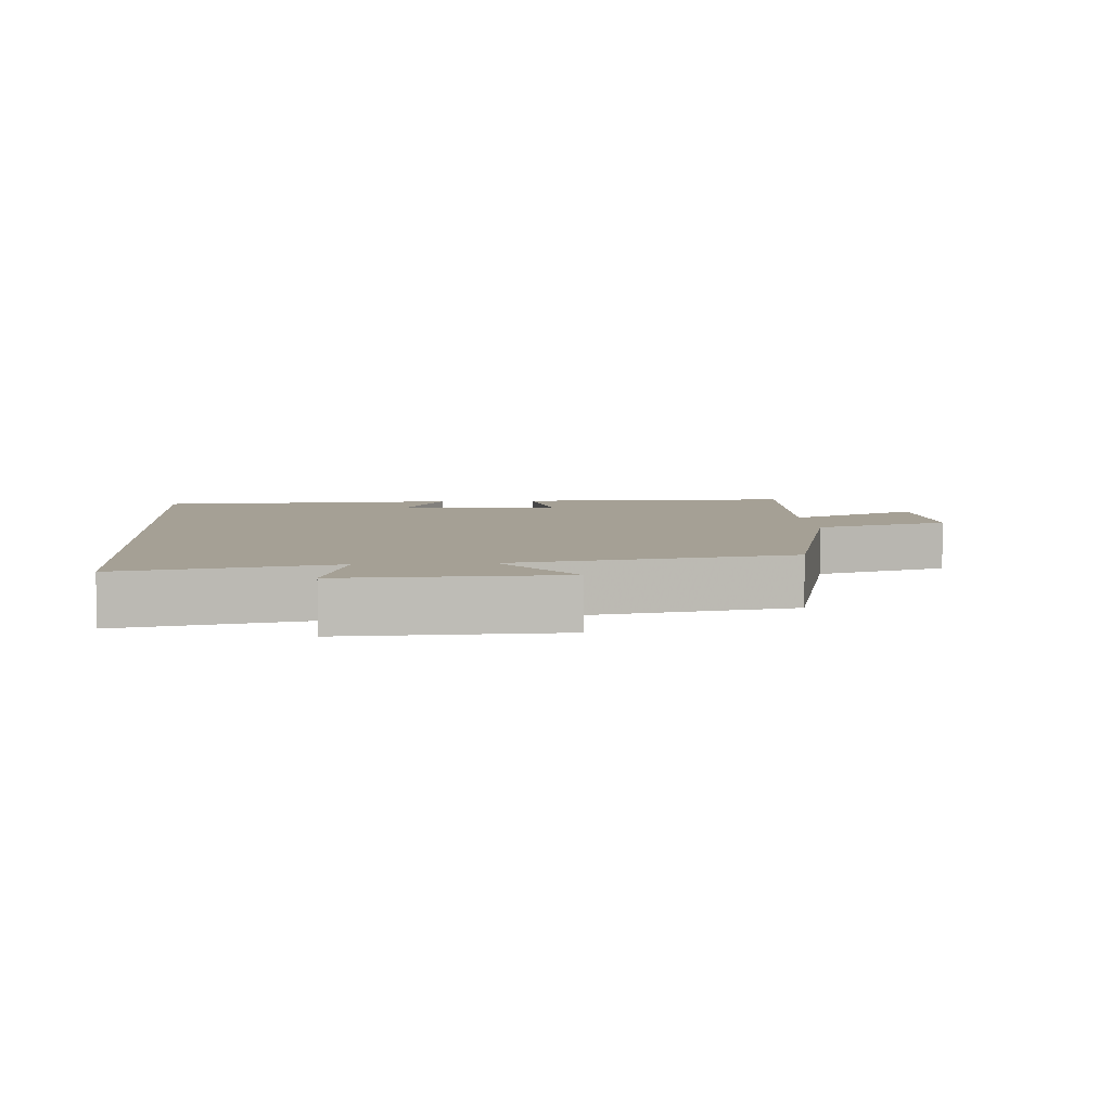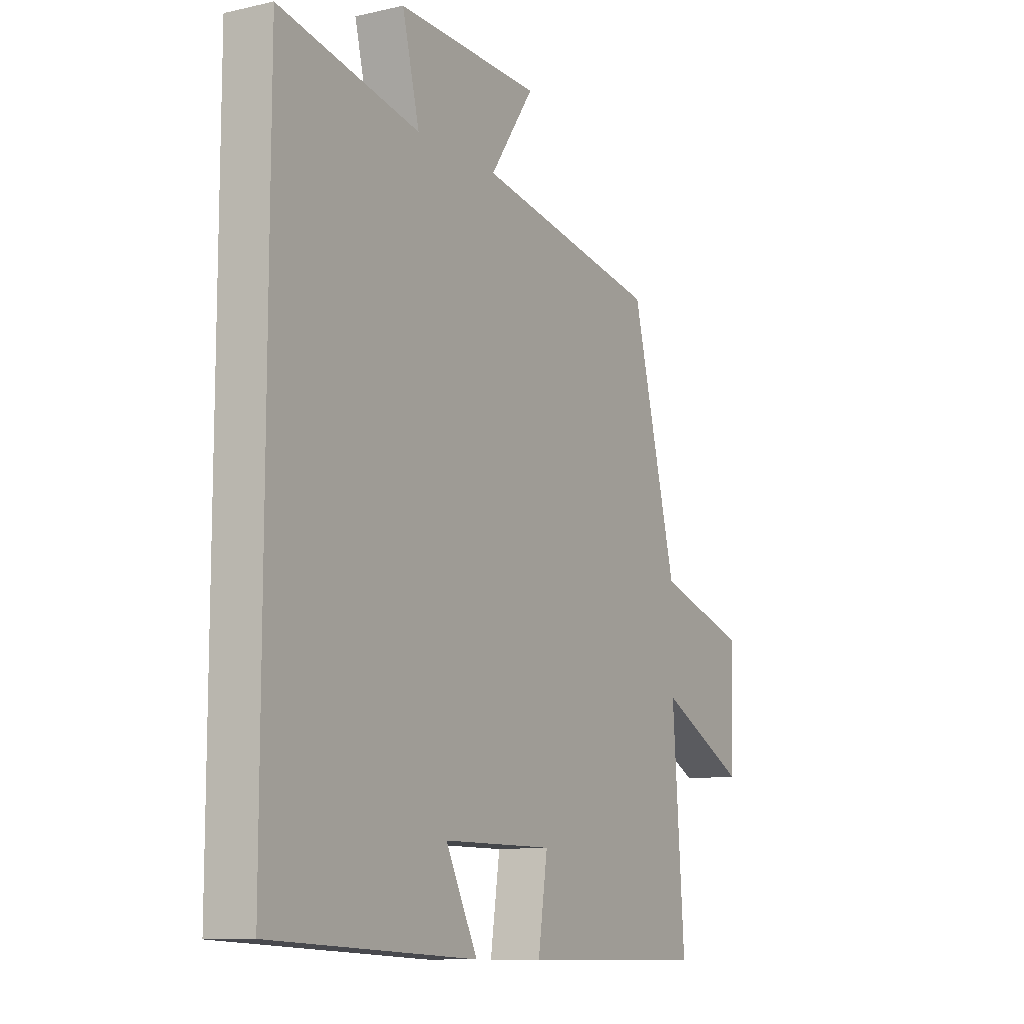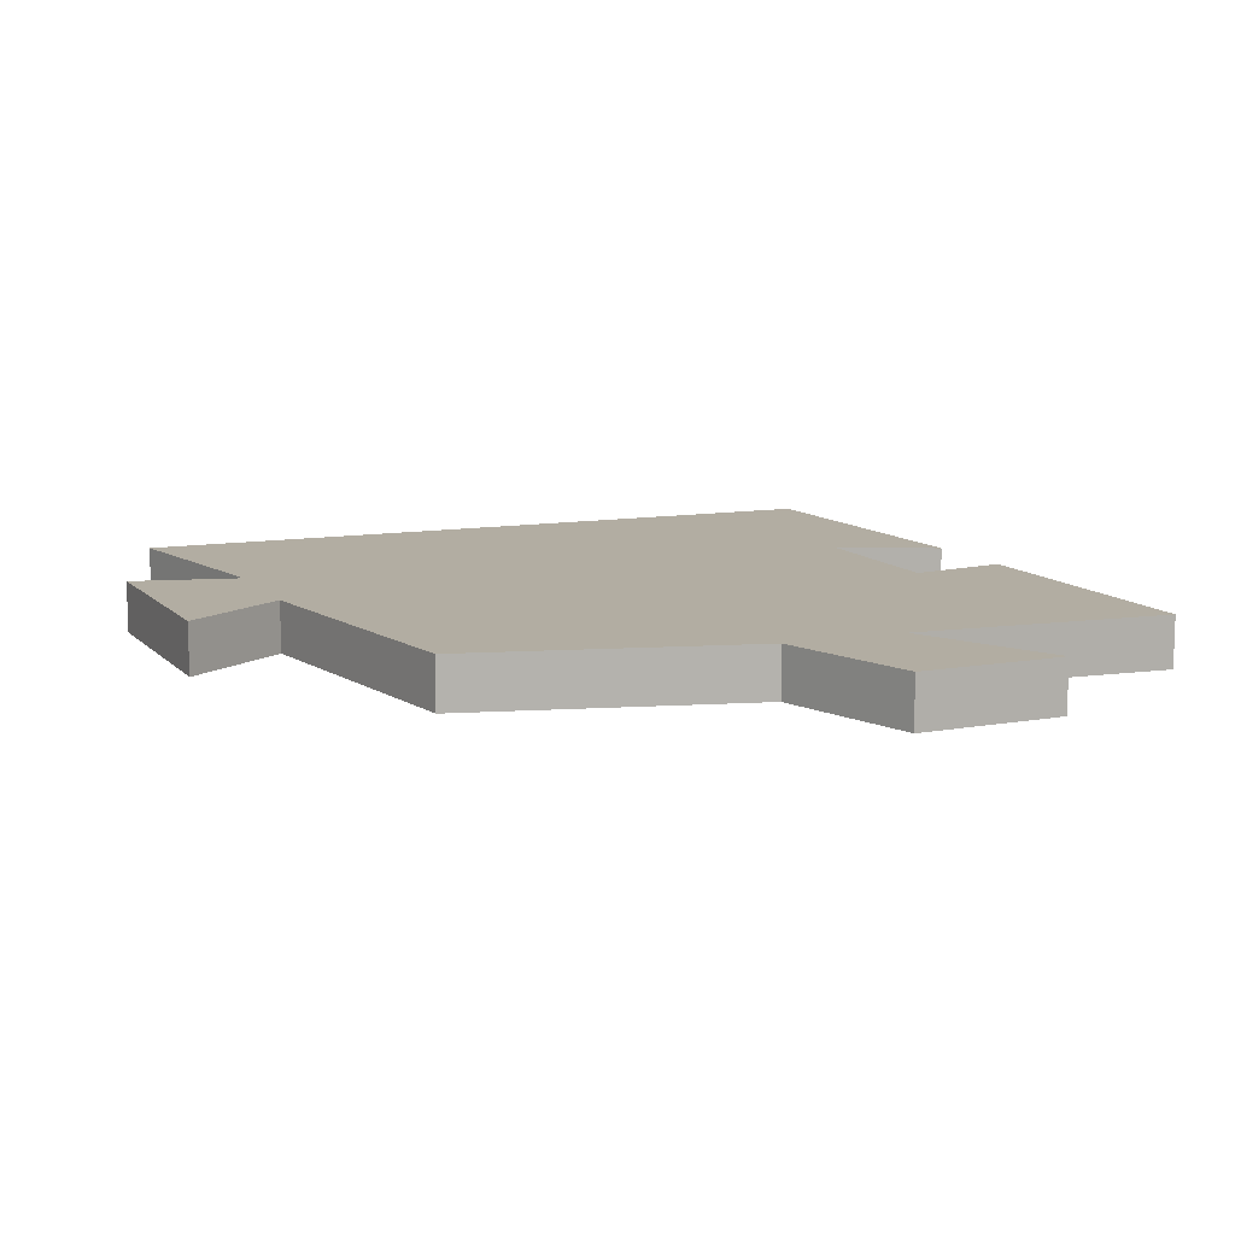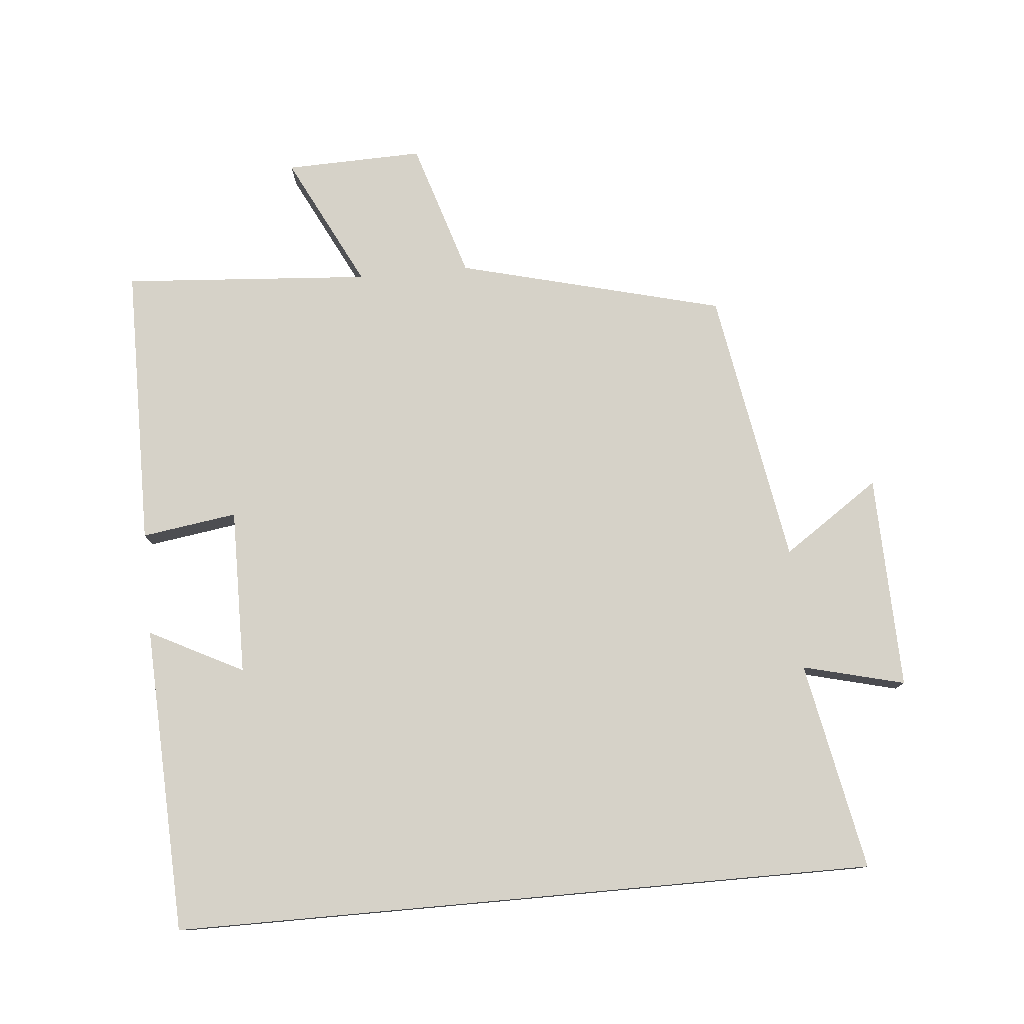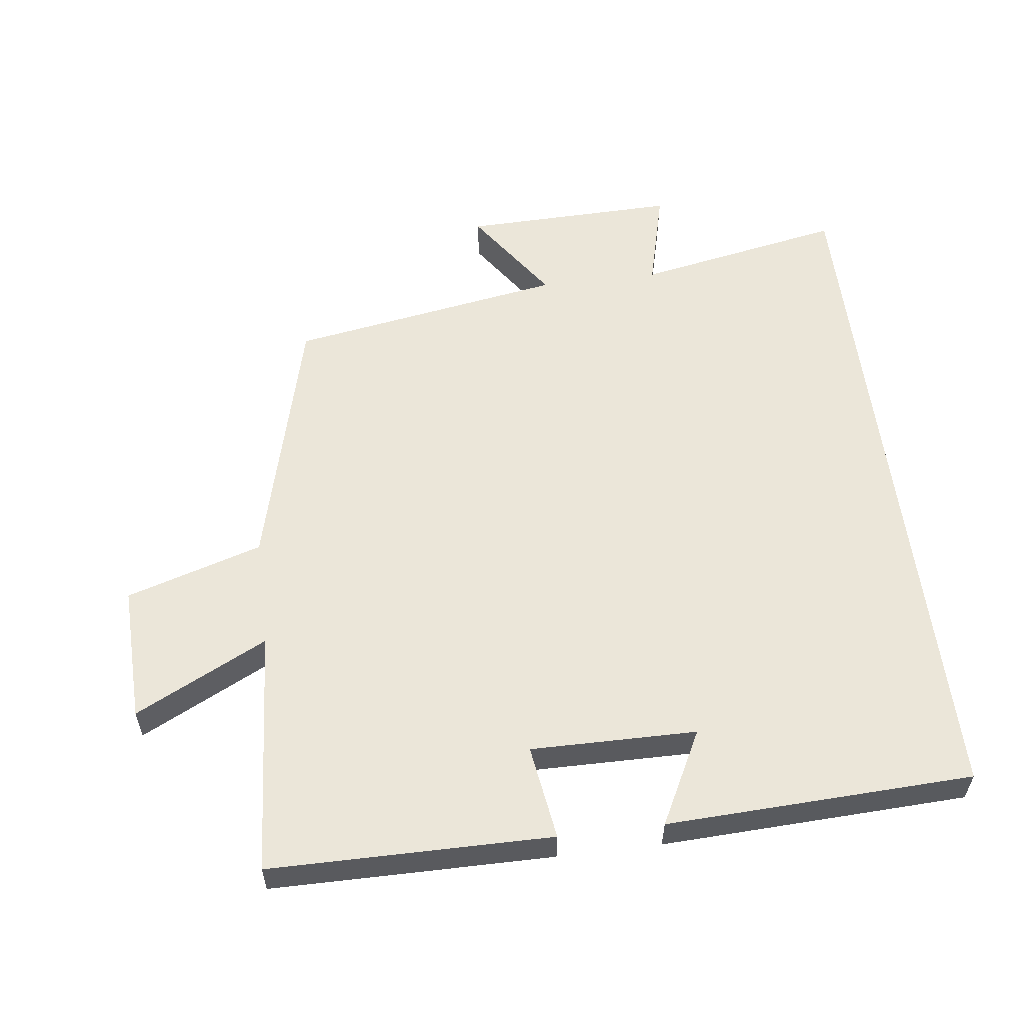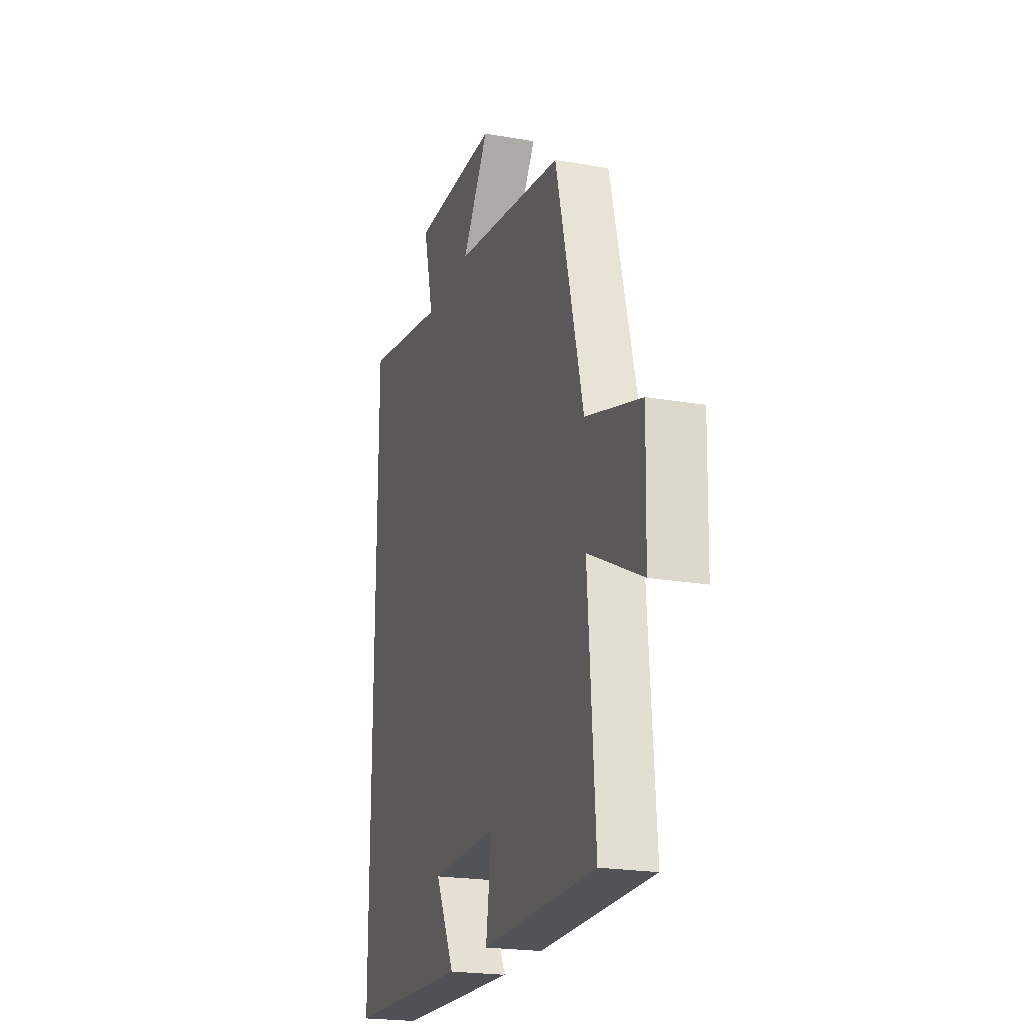
<metadata>
{"format":"obj","ext":"obj","renderer":"f3d","projection":"perspective","resolution":1024,"background":"white","views":[{"elev":5.9,"azim":-4.6,"up":"+Y"},{"elev":-10.6,"azim":-60.2,"up":"+Z"},{"elev":10.6,"azim":66.9,"up":"+Y"},{"elev":77.9,"azim":-95.2,"up":"+Y"},{"elev":56.8,"azim":172.9,"up":"+Y"},{"elev":-21.8,"azim":73.0,"up":"+Z"}]}
</metadata>
<code>
v -0.5 0.07 -0.481
v -0.5 0.07 0.56
v -0.191 0.07 0.5
v -0.229 0.07 0.651
v 0.089 0.07 0.643
v -0.009 0.07 0.5
v 0.4 0.07 0.43
v 0.5 0.07 0.037
v 0.702 0.07 -0.026
v 0.696 0.07 -0.23
v 0.5 0.07 -0.131
v 0.526 0.07 -0.498
v 0.108 0.07 -0.5
v 0.129 0.07 -0.359
v -0.117 0.07 -0.361
v -0.046 0.07 -0.5
v -0.5 0 -0.481
v -0.5 0 0.56
v -0.191 0 0.5
v -0.229 0 0.651
v 0.089 0 0.643
v -0.009 0 0.5
v 0.4 0 0.43
v 0.5 0 0.037
v 0.702 0 -0.026
v 0.696 0 -0.23
v 0.5 0 -0.131
v 0.526 0 -0.498
v 0.108 0 -0.5
v 0.129 0 -0.359
v -0.117 0 -0.361
v -0.046 0 -0.5
f 15 16 1
f 11 12 13 14
f 11 14 15
f 8 9 10 11
f 6 7 8 11
f 6 11 15 1
f 3 4 5 6
f 1 2 3
f 1 3 6
f 17 32 31
f 30 29 28 27
f 31 30 27
f 27 26 25 24
f 27 24 23 22
f 17 31 27 22
f 22 21 20 19
f 19 18 17
f 22 19 17
f 1 17 18 2
f 2 18 19 3
f 3 19 20 4
f 4 20 21 5
f 5 21 22 6
f 6 22 23 7
f 7 23 24 8
f 8 24 25 9
f 9 25 26 10
f 10 26 27 11
f 11 27 28 12
f 12 28 29 13
f 13 29 30 14
f 14 30 31 15
f 15 31 32 16
f 16 32 17 1

</code>
